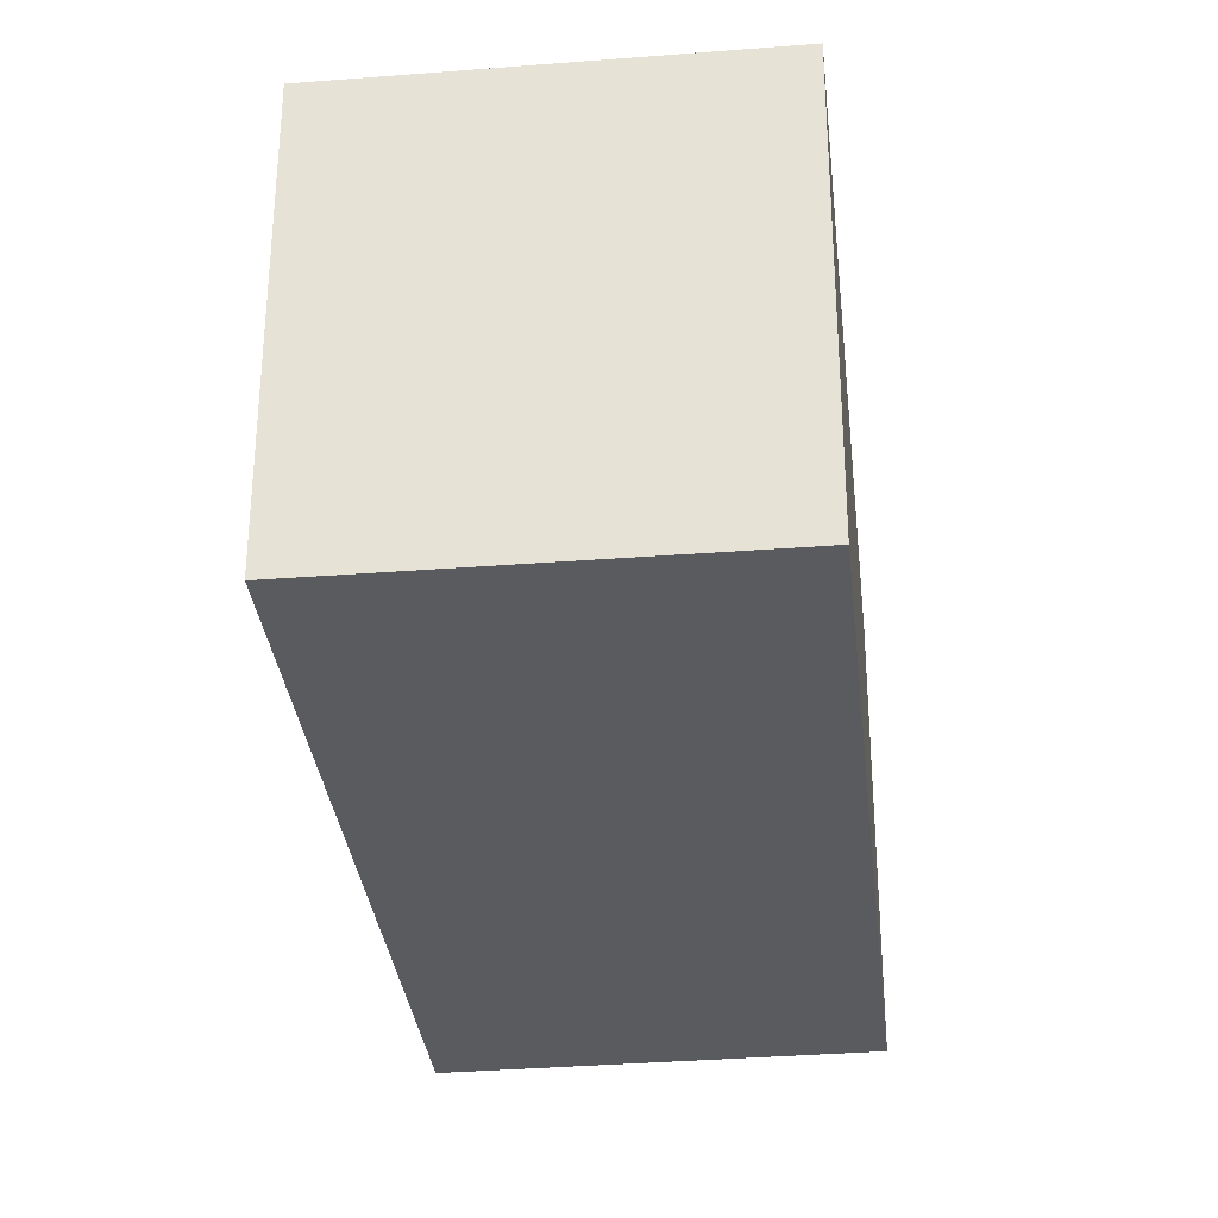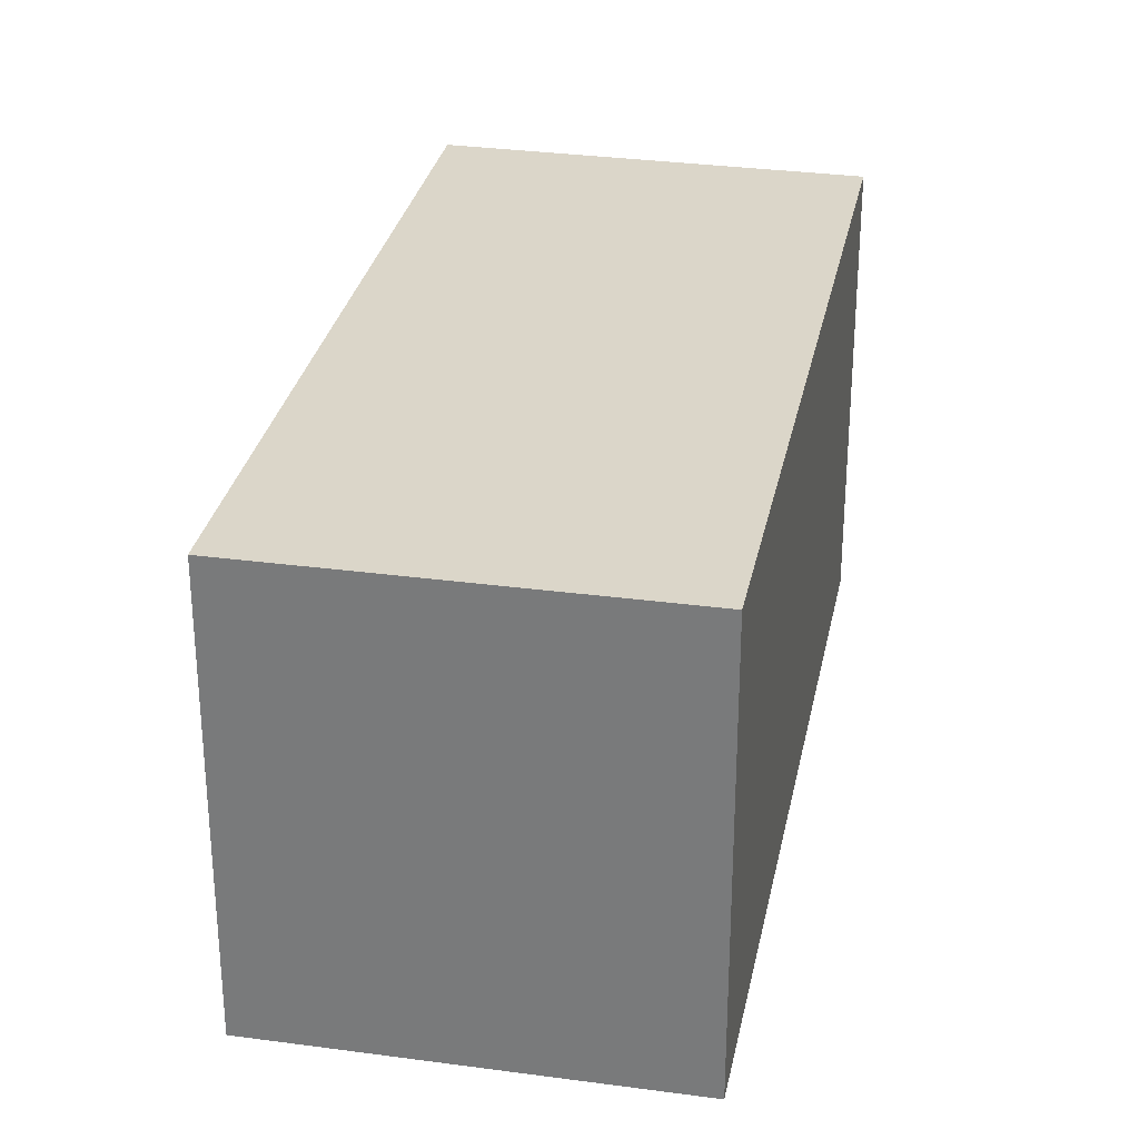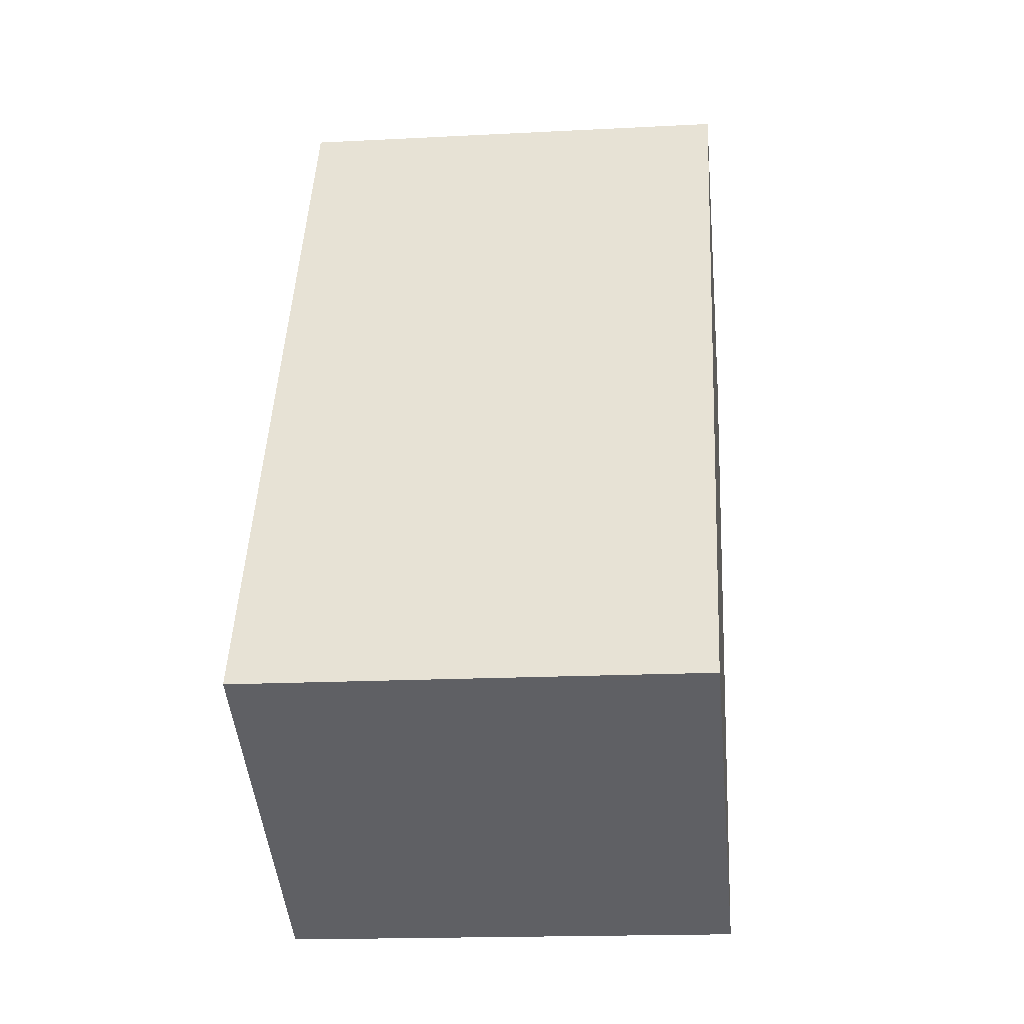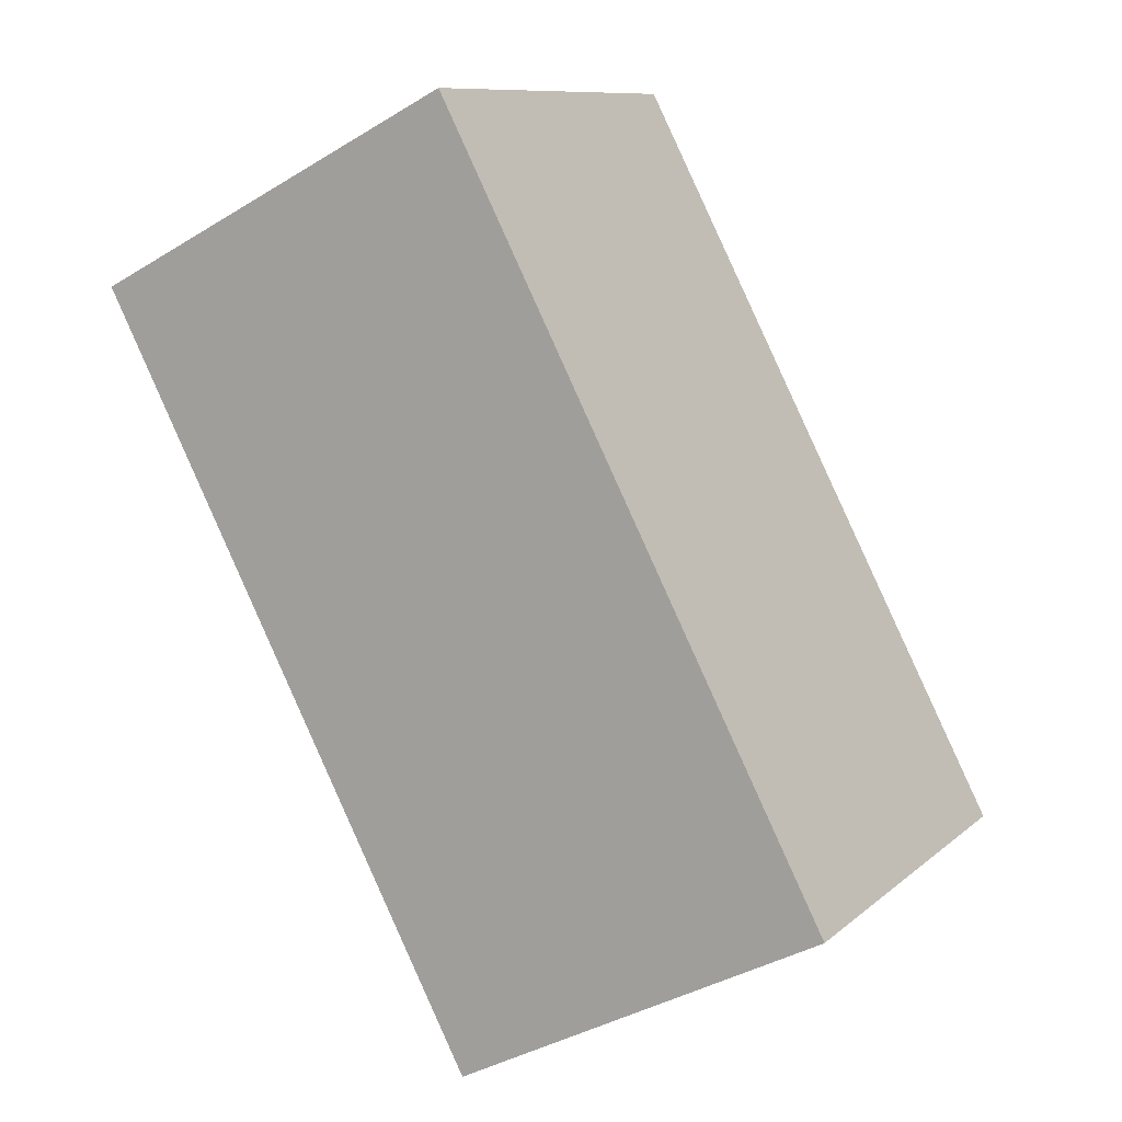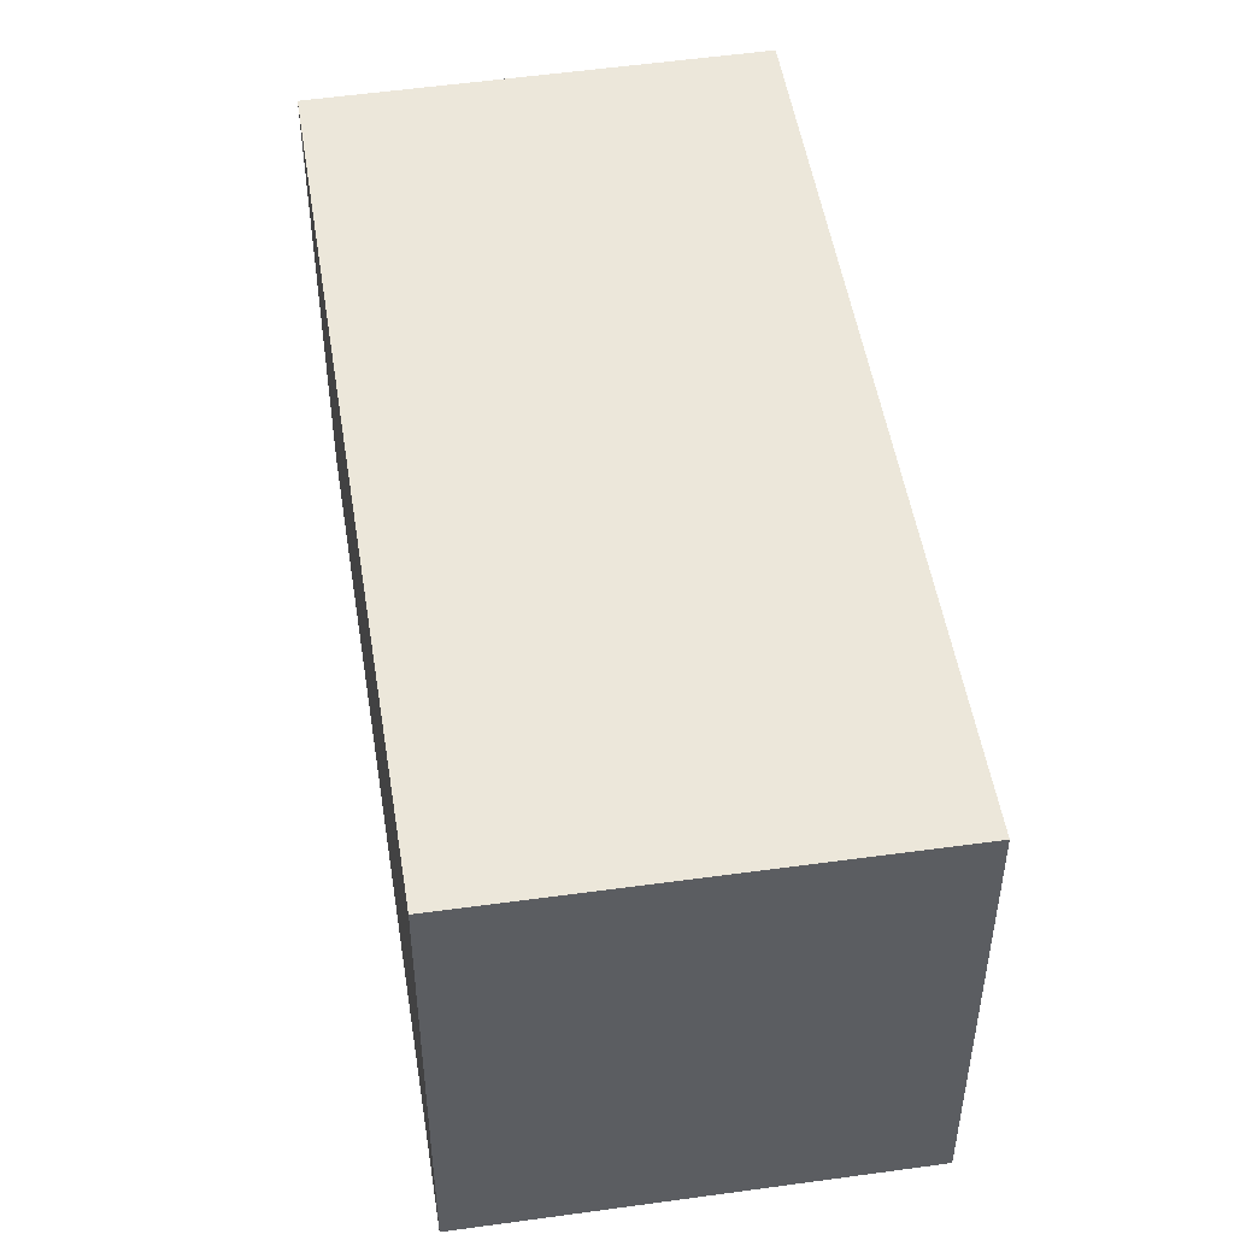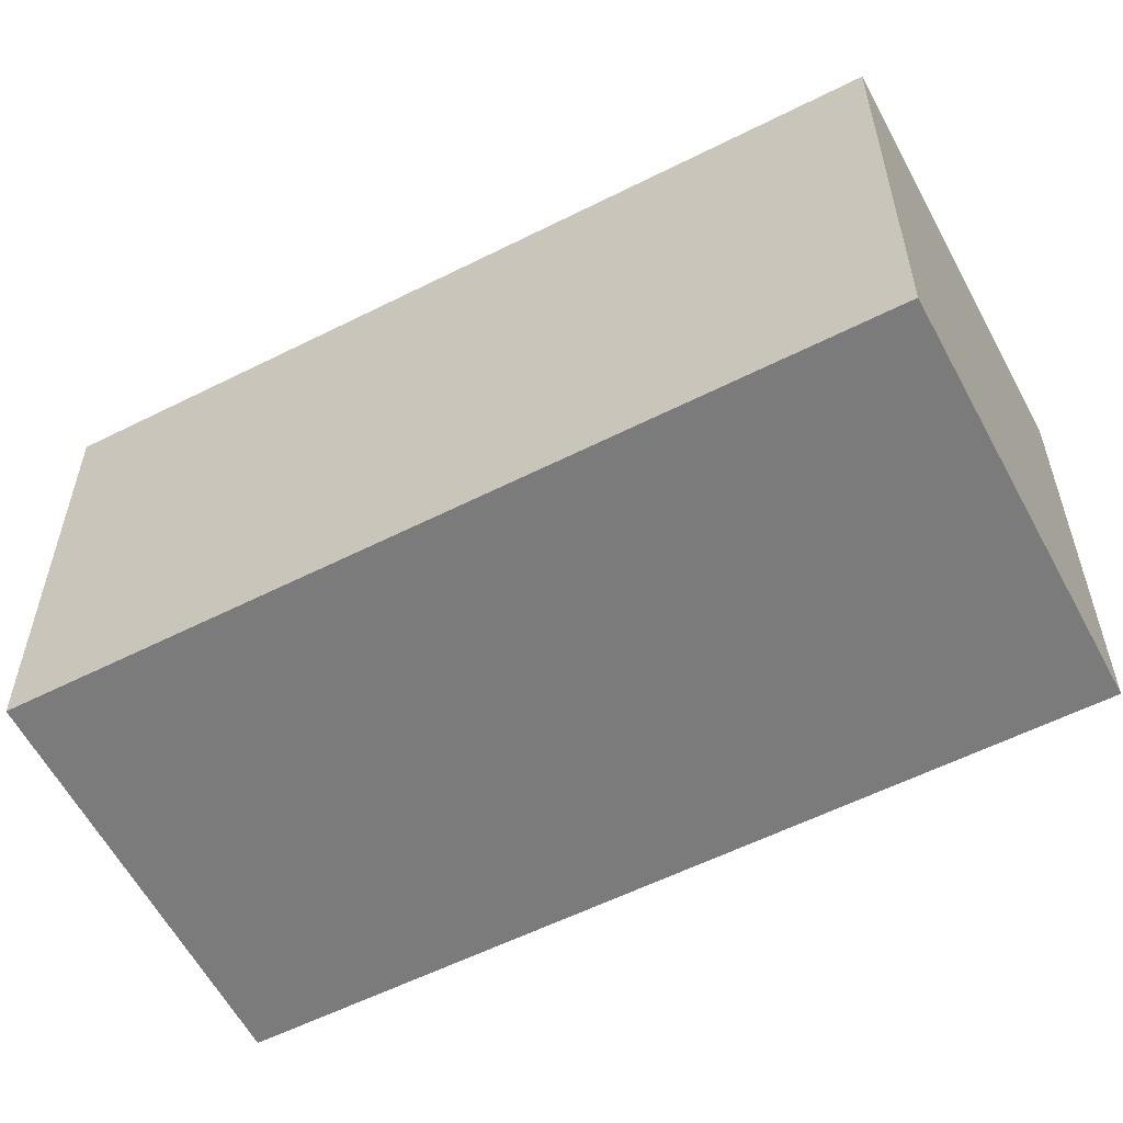
<metadata>
{"format":"obj","ext":"obj","renderer":"f3d","projection":"perspective","resolution":1024,"background":"white","views":[{"elev":-32.5,"azim":-146.3,"up":"+Y"},{"elev":30.1,"azim":-141.4,"up":"+Y"},{"elev":-17.2,"azim":-84.0,"up":"+Z"},{"elev":10.0,"azim":-152.8,"up":"+Z"},{"elev":50.9,"azim":18.4,"up":"+Y"},{"elev":-58.4,"azim":-35.1,"up":"+Y"}]}
</metadata>
<code>
v  1.234 1.532 -0.643
v  1.292 1.532 2.493
v  2.54 1.532 1.859
v  0 1.532 9.381e-17
v  2.54 -1.138e-16 1.859
v  1.234 3.937e-17 -0.643
v  0 0 0
v  1.292 -1.527e-16 2.493
g defaultobject
f 1 2 3
f 2 1 4
f 5 1 3
f 1 5 6
f 6 4 1
f 4 6 7
f 7 2 4
f 2 7 8
f 8 3 2
f 3 8 5
f 8 6 5
f 6 8 7

</code>
